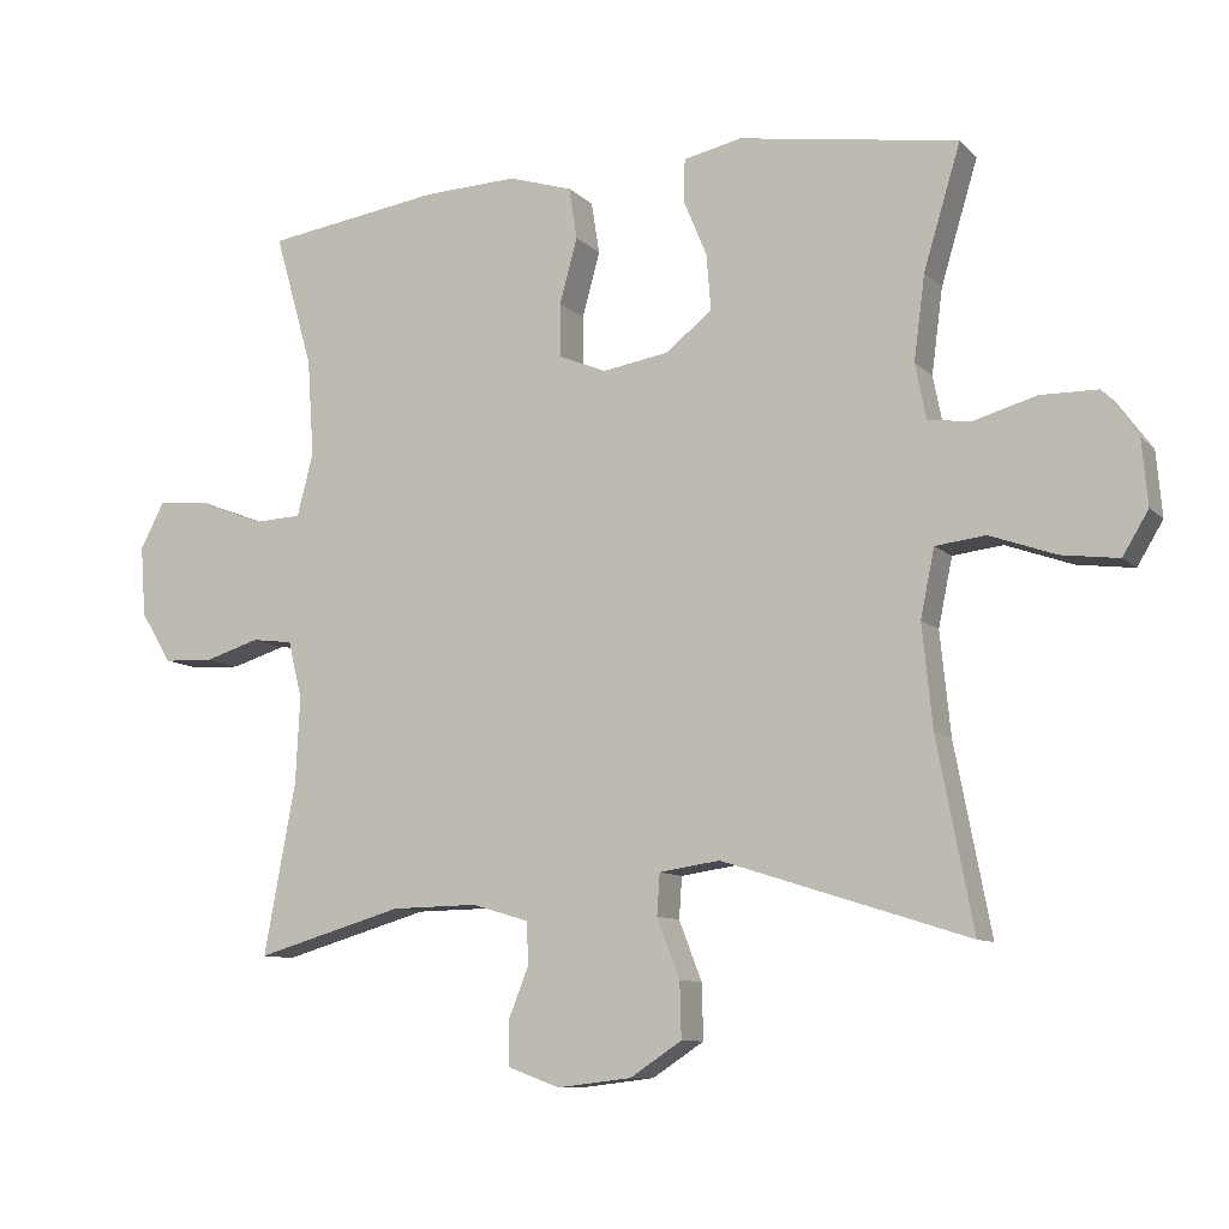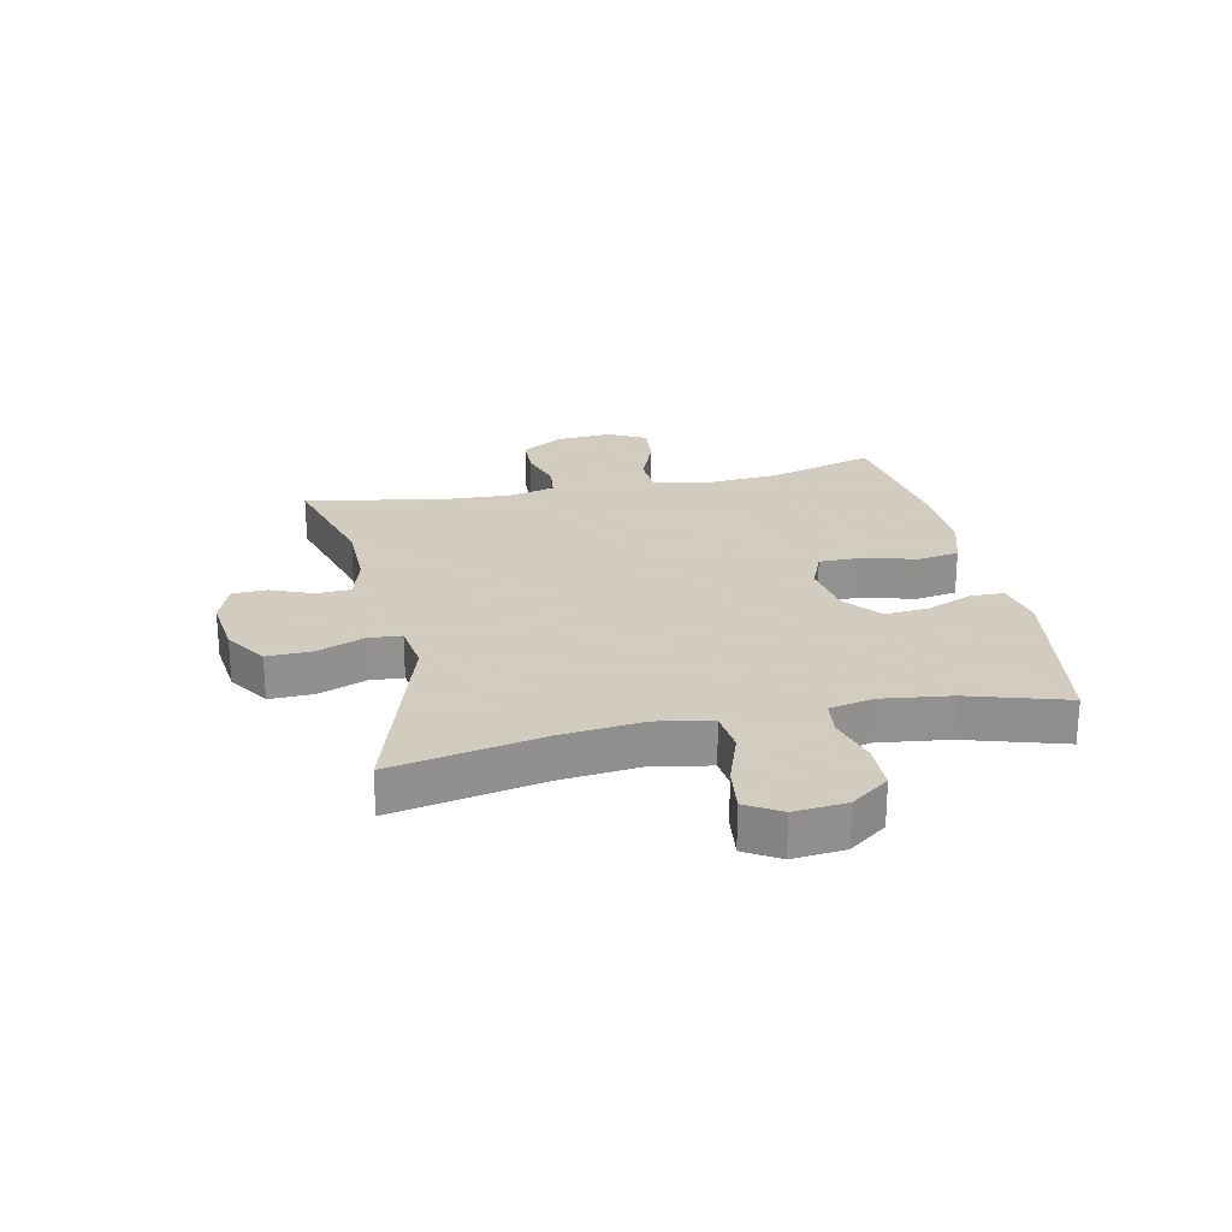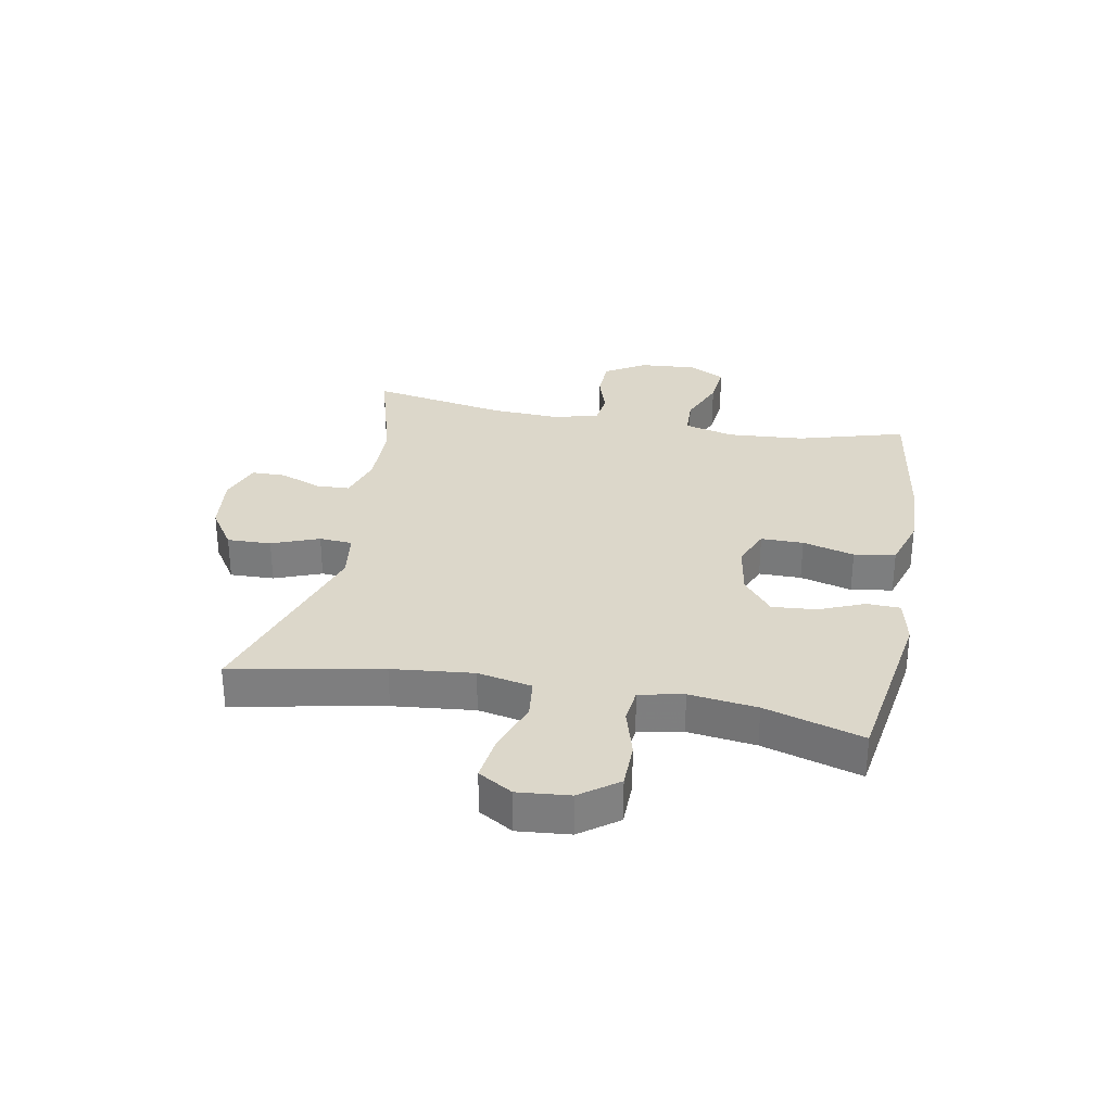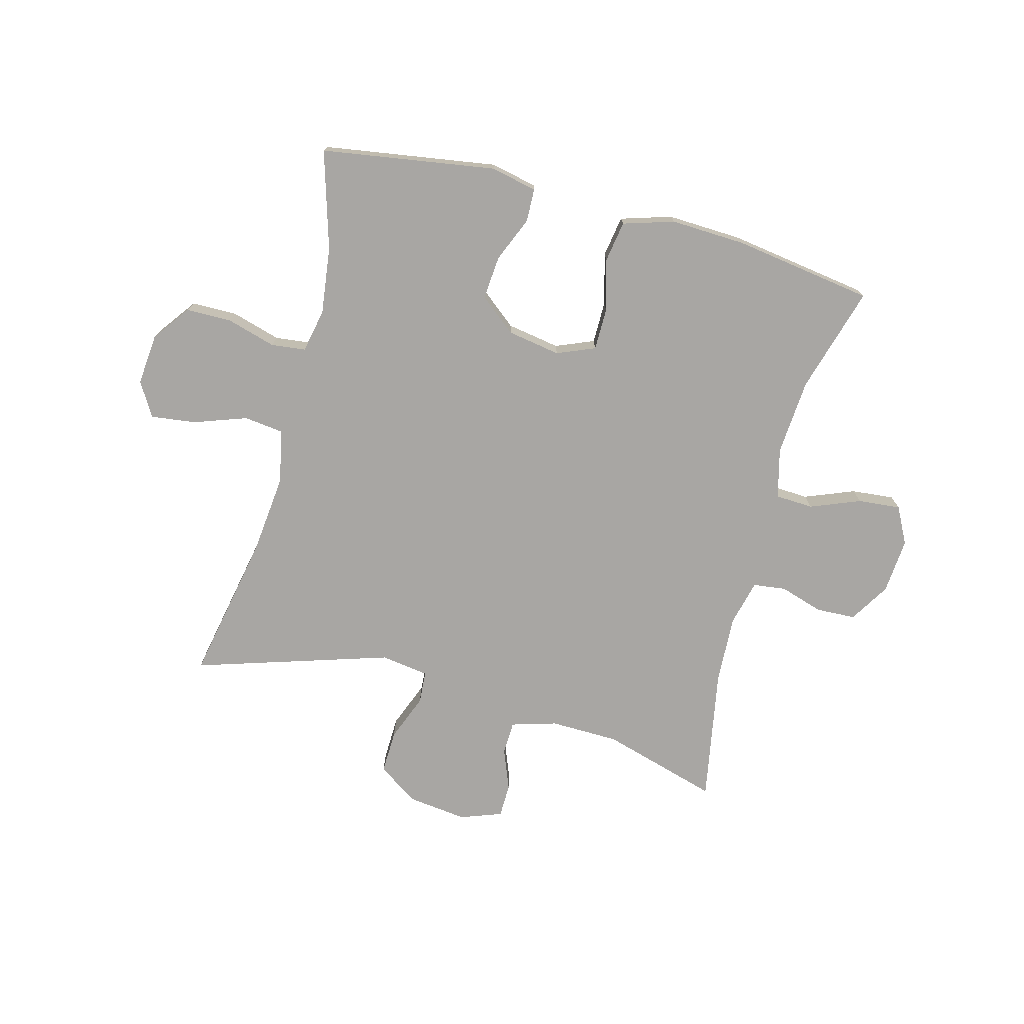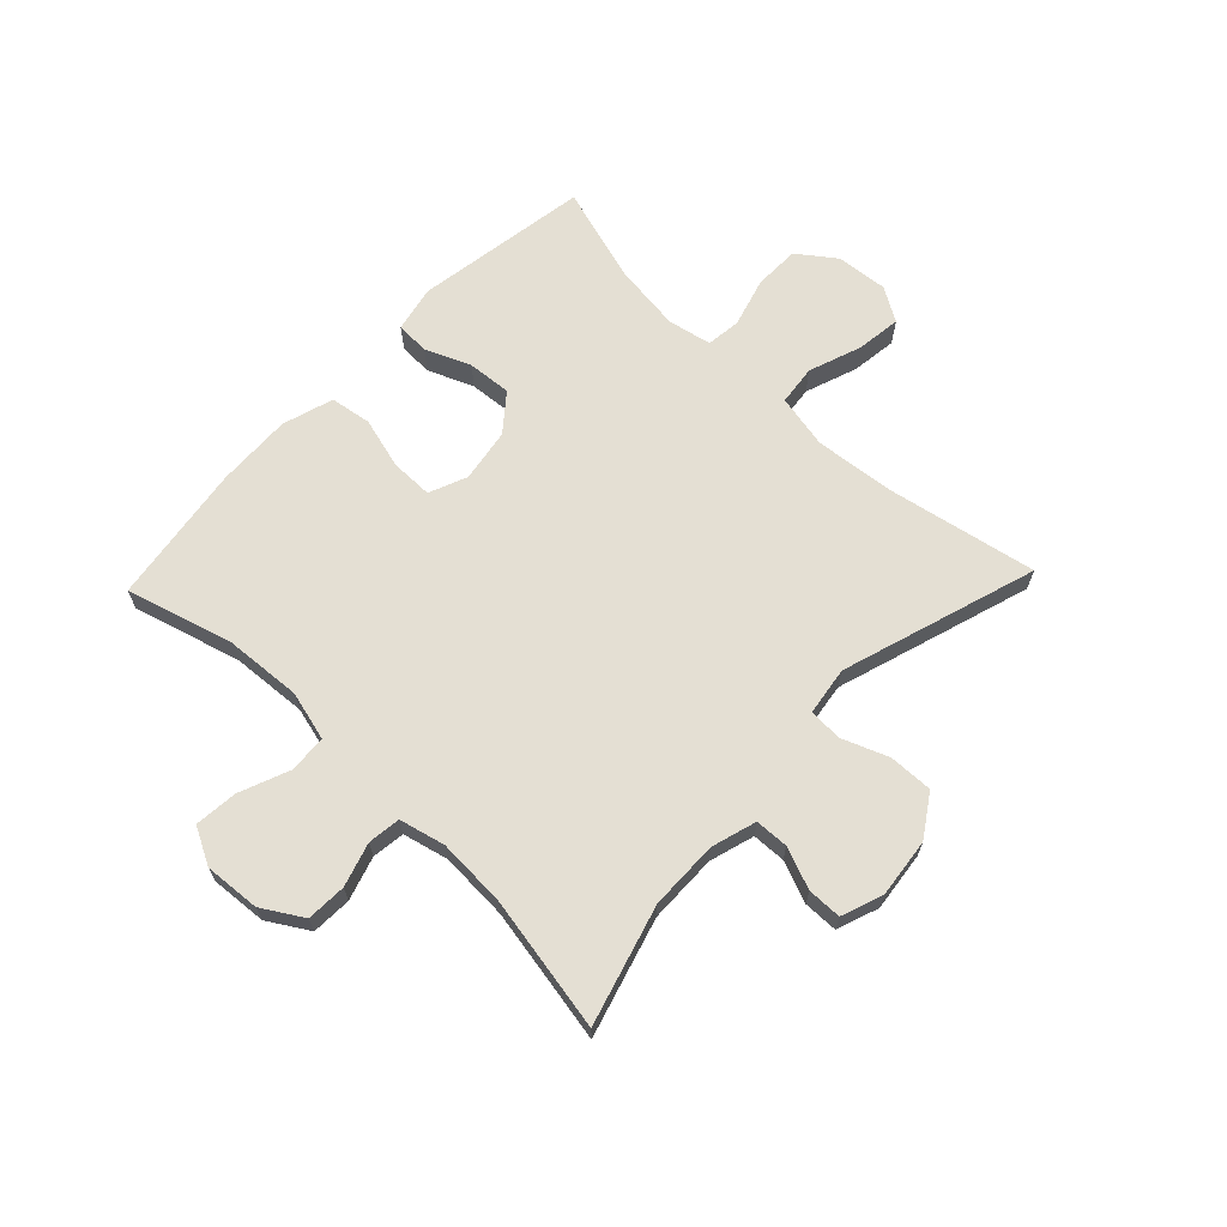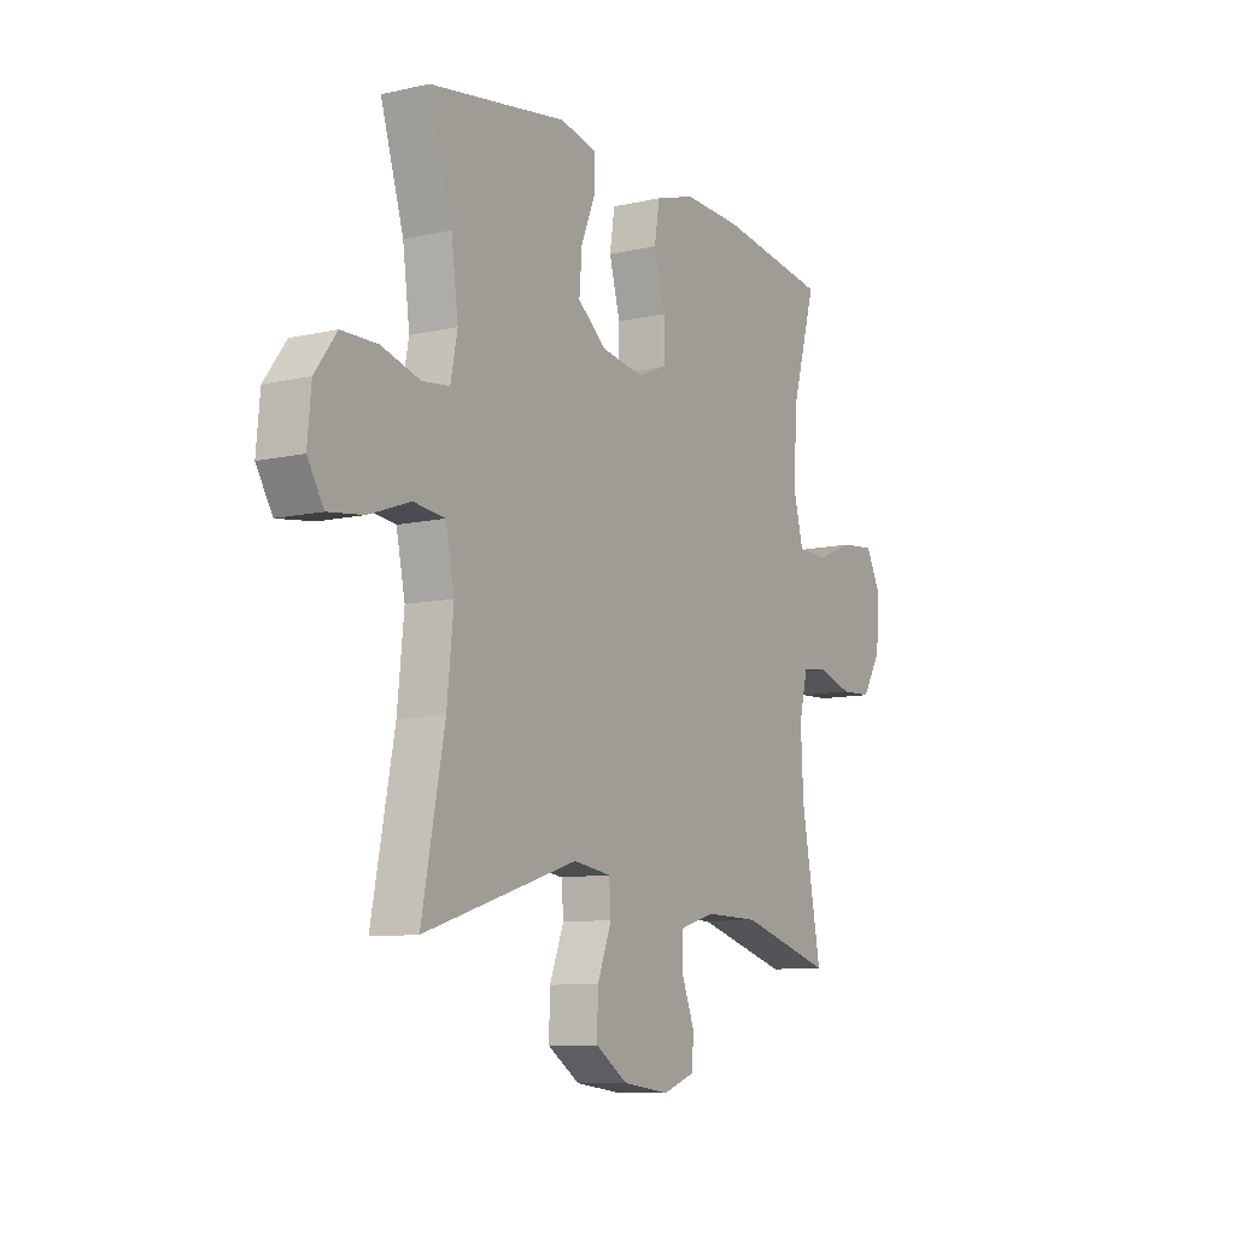
<metadata>
{"format":"obj","ext":"obj","renderer":"f3d","projection":"perspective","resolution":1024,"background":"white","views":[{"elev":-9.6,"azim":-155.0,"up":"+Z"},{"elev":24.3,"azim":-102.1,"up":"+Y"},{"elev":30.5,"azim":-79.4,"up":"+Y"},{"elev":-74.3,"azim":-15.0,"up":"+Y"},{"elev":66.5,"azim":133.6,"up":"+Y"},{"elev":-9.6,"azim":-59.4,"up":"+Z"}]}
</metadata>
<code>
v -0.5 0.07 0.5
v -0.202 0.07 0.547
v -0.123 0.07 0.53
v -0.121 0.07 0.473
v -0.153 0.07 0.396
v -0.159 0.07 0.321
v -0.097 0.07 0.271
v -0.006 0.07 0.256
v 0.059 0.07 0.283
v 0.059 0.07 0.355
v 0.035 0.07 0.443
v 0.046 0.07 0.513
v 0.133 0.07 0.54
v 0.261 0.07 0.535
v 0.5 0.07 0.5
v 0.448 0.07 0.318
v 0.439 0.07 0.187
v 0.461 0.07 0.102
v 0.526 0.07 0.099
v 0.611 0.07 0.133
v 0.684 0.07 0.14
v 0.717 0.07 0.077
v 0.71 0.07 -0.018
v 0.668 0.07 -0.087
v 0.6 0.07 -0.09
v 0.526 0.07 -0.067
v 0.47 0.07 -0.074
v 0.451 0.07 -0.152
v 0.457 0.07 -0.269
v 0.5 0.07 -0.5
v 0.299 0.07 -0.442
v 0.181 0.07 -0.44
v 0.104 0.07 -0.463
v 0.102 0.07 -0.52
v 0.13 0.07 -0.591
v 0.129 0.07 -0.649
v 0.058 0.07 -0.675
v -0.043 0.07 -0.663
v -0.113 0.07 -0.617
v -0.111 0.07 -0.542
v -0.08 0.07 -0.462
v -0.084 0.07 -0.406
v -0.166 0.07 -0.394
v -0.5 0.07 -0.5
v -0.451 0.07 -0.246
v -0.437 0.07 -0.108
v -0.456 0.07 -0.016
v -0.524 0.07 -0.008
v -0.614 0.07 -0.04
v -0.691 0.07 -0.05
v -0.726 0.07 0.008
v -0.718 0.07 0.096
v -0.671 0.07 0.16
v -0.593 0.07 0.161
v -0.509 0.07 0.137
v -0.45 0.07 0.144
v -0.435 0.07 0.219
v -0.45 0.07 0.334
v -0.5 0 0.5
v -0.202 0 0.547
v -0.123 0 0.53
v -0.121 0 0.473
v -0.153 0 0.396
v -0.159 0 0.321
v -0.097 0 0.271
v -0.006 0 0.256
v 0.059 0 0.283
v 0.059 0 0.355
v 0.035 0 0.443
v 0.046 0 0.513
v 0.133 0 0.54
v 0.261 0 0.535
v 0.5 0 0.5
v 0.448 0 0.318
v 0.439 0 0.187
v 0.461 0 0.102
v 0.526 0 0.099
v 0.611 0 0.133
v 0.684 0 0.14
v 0.717 0 0.077
v 0.71 0 -0.018
v 0.668 0 -0.087
v 0.6 0 -0.09
v 0.526 0 -0.067
v 0.47 0 -0.074
v 0.451 0 -0.152
v 0.457 0 -0.269
v 0.5 0 -0.5
v 0.299 0 -0.442
v 0.181 0 -0.44
v 0.104 0 -0.463
v 0.102 0 -0.52
v 0.13 0 -0.591
v 0.129 0 -0.649
v 0.058 0 -0.675
v -0.043 0 -0.663
v -0.113 0 -0.617
v -0.111 0 -0.542
v -0.08 0 -0.462
v -0.084 0 -0.406
v -0.166 0 -0.394
v -0.5 0 -0.5
v -0.451 0 -0.246
v -0.437 0 -0.108
v -0.456 0 -0.016
v -0.524 0 -0.008
v -0.614 0 -0.04
v -0.691 0 -0.05
v -0.726 0 0.008
v -0.718 0 0.096
v -0.671 0 0.16
v -0.593 0 0.161
v -0.509 0 0.137
v -0.45 0 0.144
v -0.435 0 0.219
v -0.45 0 0.334
f 53 54 55
f 52 53 55
f 51 52 55
f 50 51 55
f 49 50 55
f 48 49 55
f 47 48 55 56
f 46 47 56 57
f 43 44 45
f 42 43 45 46
f 39 40 41
f 38 39 41
f 37 38 41
f 36 37 41
f 35 36 41
f 34 35 41
f 33 34 41 42
f 42 46 57
f 33 42 57
f 32 33 57
f 29 30 31
f 32 57 58
f 31 32 58
f 29 31 58
f 28 29 58
f 24 25 26
f 23 24 26
f 22 23 26
f 21 22 26
f 20 21 26
f 19 20 26
f 18 19 26 27
f 14 15 16
f 13 14 16
f 12 13 16
f 11 12 16
f 10 11 16
f 9 10 16 17
f 18 27 28
f 17 18 28
f 9 17 28
f 8 9 28
f 3 4 5
f 2 3 5
f 1 2 5
f 58 1 5
f 58 5 6
f 7 8 28
f 7 28 58
f 6 7 58
f 113 112 111
f 113 111 110
f 113 110 109
f 113 109 108
f 113 108 107
f 113 107 106
f 114 113 106 105
f 115 114 105 104
f 103 102 101
f 104 103 101 100
f 99 98 97
f 99 97 96
f 99 96 95
f 99 95 94
f 99 94 93
f 99 93 92
f 100 99 92 91
f 115 104 100
f 115 100 91
f 115 91 90
f 89 88 87
f 116 115 90
f 116 90 89
f 116 89 87
f 116 87 86
f 84 83 82
f 84 82 81
f 84 81 80
f 84 80 79
f 84 79 78
f 84 78 77
f 85 84 77 76
f 74 73 72
f 74 72 71
f 74 71 70
f 74 70 69
f 74 69 68
f 75 74 68 67
f 86 85 76
f 86 76 75
f 86 75 67
f 86 67 66
f 63 62 61
f 63 61 60
f 63 60 59
f 63 59 116
f 64 63 116
f 86 66 65
f 116 86 65
f 116 65 64
f 1 59 60 2
f 2 60 61 3
f 3 61 62 4
f 4 62 63 5
f 5 63 64 6
f 6 64 65 7
f 7 65 66 8
f 8 66 67 9
f 9 67 68 10
f 10 68 69 11
f 11 69 70 12
f 12 70 71 13
f 13 71 72 14
f 14 72 73 15
f 15 73 74 16
f 16 74 75 17
f 17 75 76 18
f 18 76 77 19
f 19 77 78 20
f 20 78 79 21
f 21 79 80 22
f 22 80 81 23
f 23 81 82 24
f 24 82 83 25
f 25 83 84 26
f 26 84 85 27
f 27 85 86 28
f 28 86 87 29
f 29 87 88 30
f 30 88 89 31
f 31 89 90 32
f 32 90 91 33
f 33 91 92 34
f 34 92 93 35
f 35 93 94 36
f 36 94 95 37
f 37 95 96 38
f 38 96 97 39
f 39 97 98 40
f 40 98 99 41
f 41 99 100 42
f 42 100 101 43
f 43 101 102 44
f 44 102 103 45
f 45 103 104 46
f 46 104 105 47
f 47 105 106 48
f 48 106 107 49
f 49 107 108 50
f 50 108 109 51
f 51 109 110 52
f 52 110 111 53
f 53 111 112 54
f 54 112 113 55
f 55 113 114 56
f 56 114 115 57
f 57 115 116 58
f 58 116 59 1

</code>
